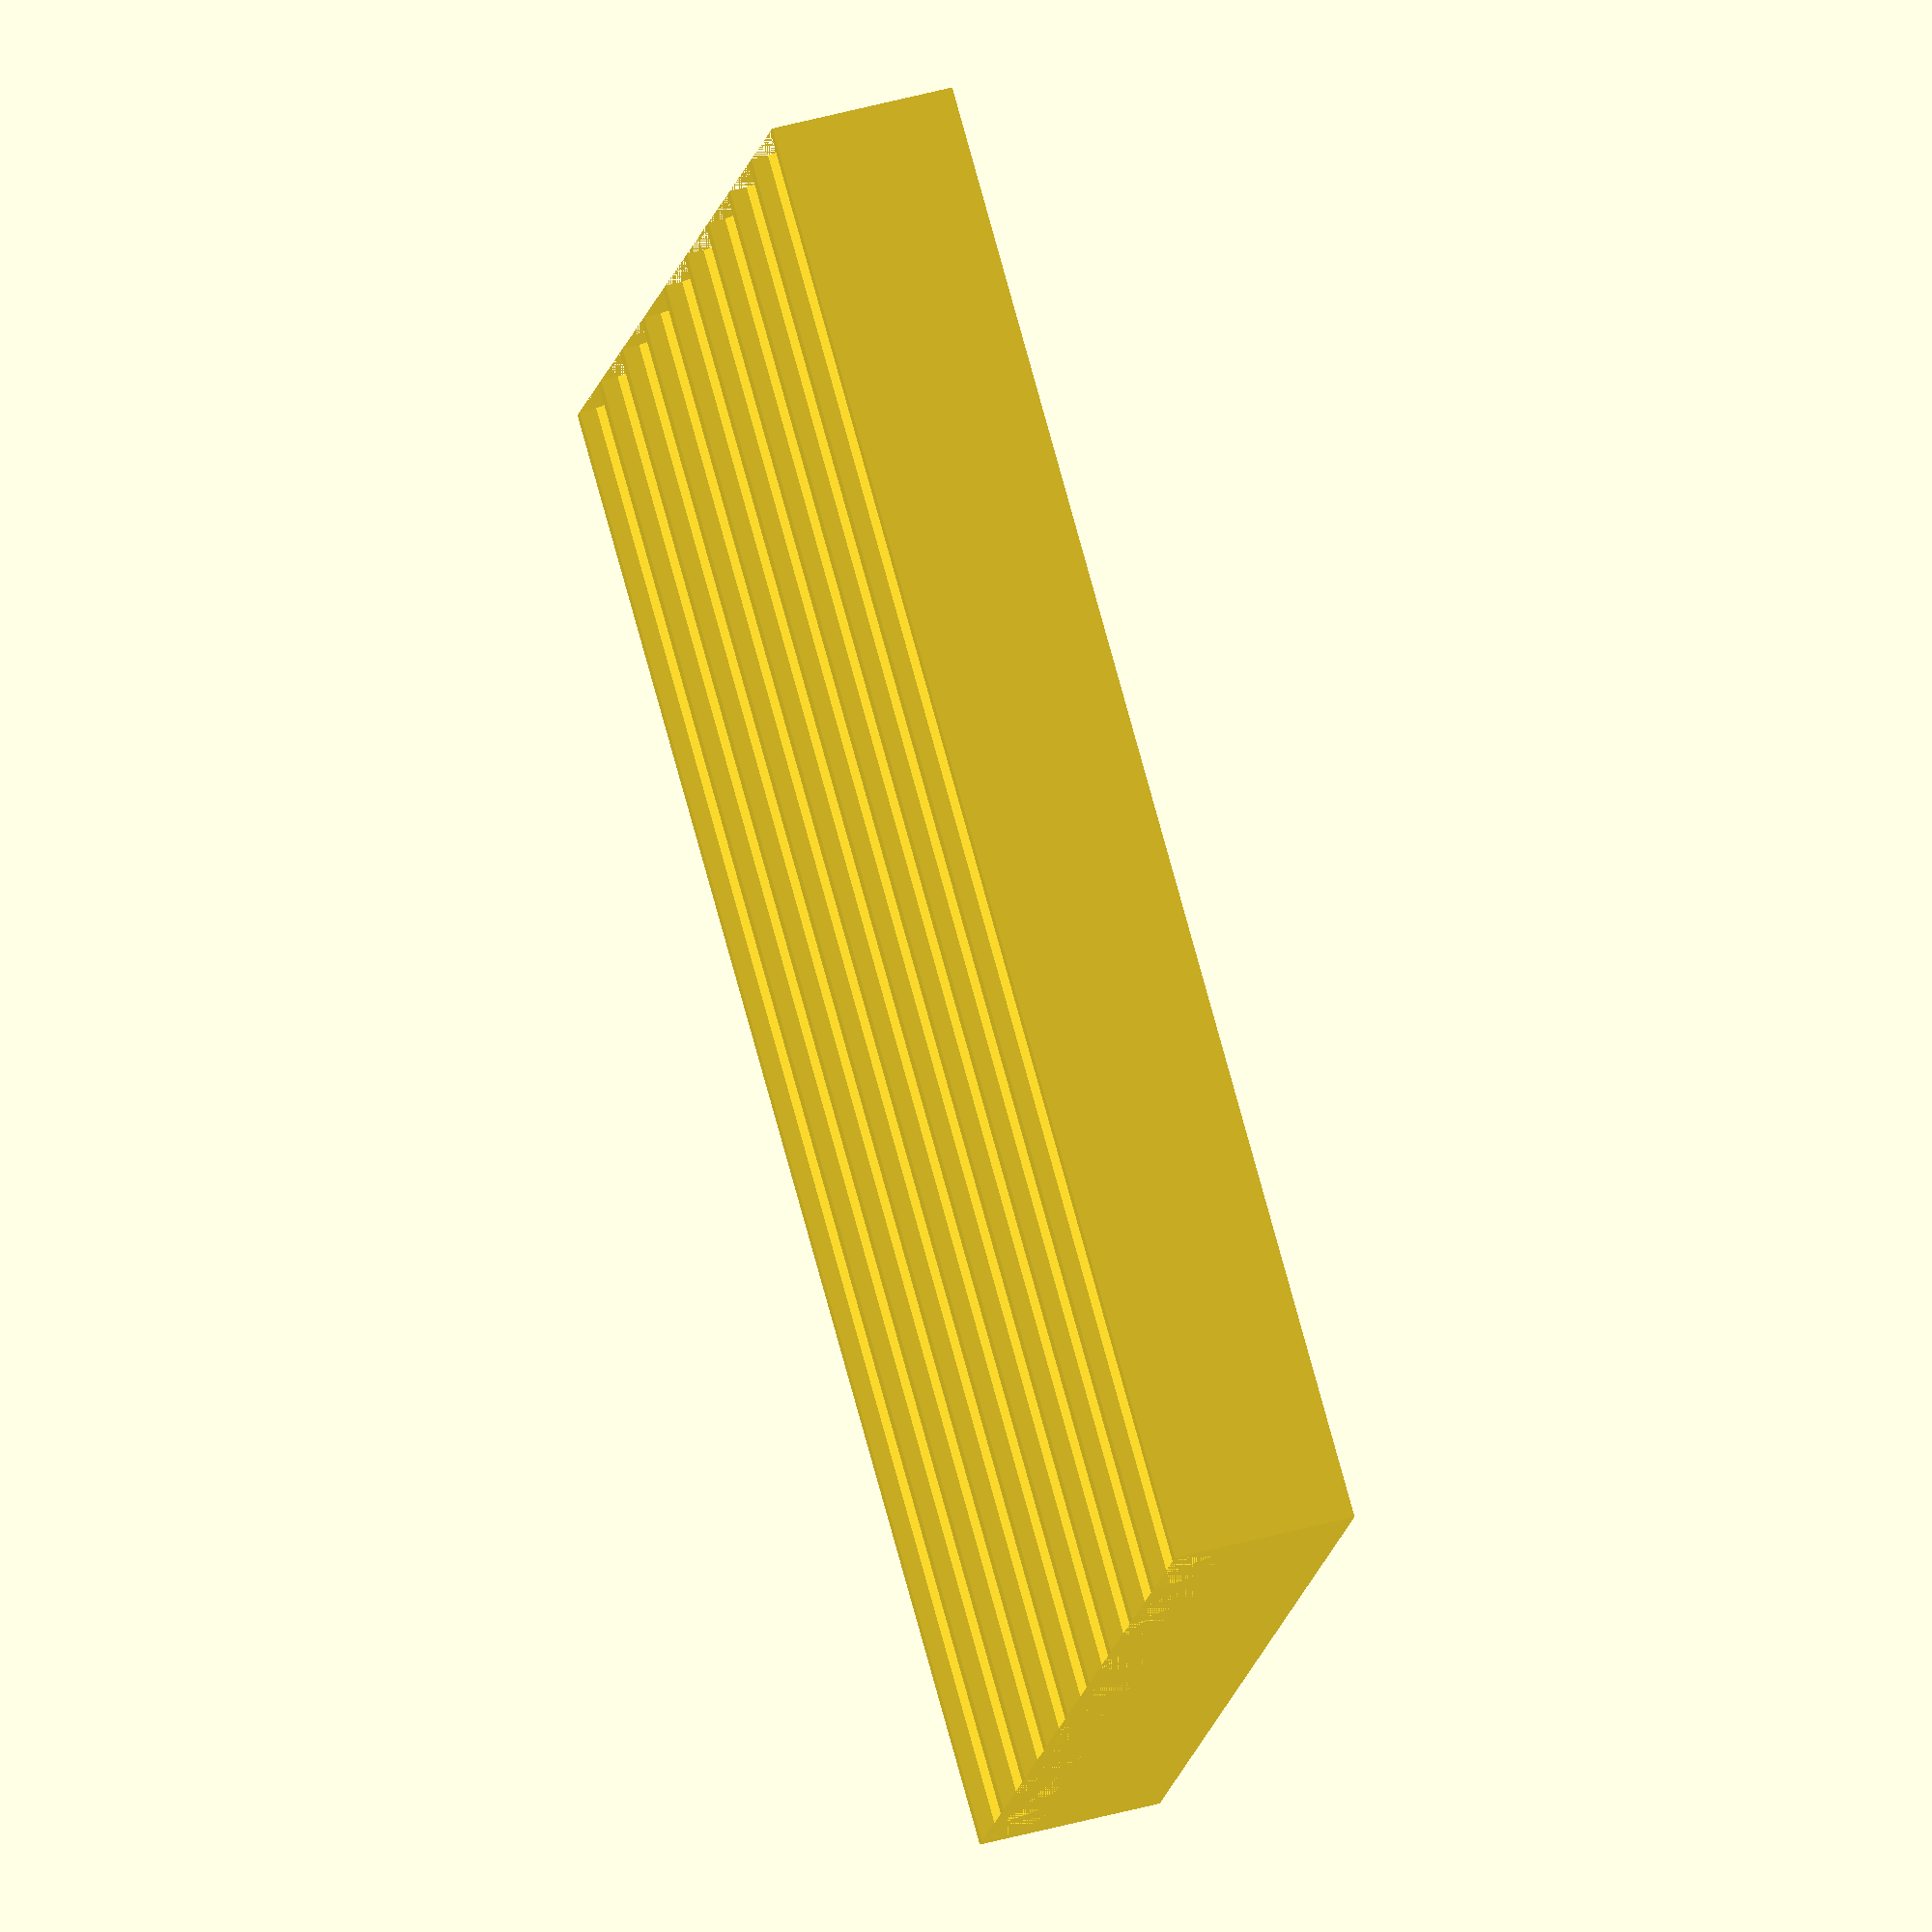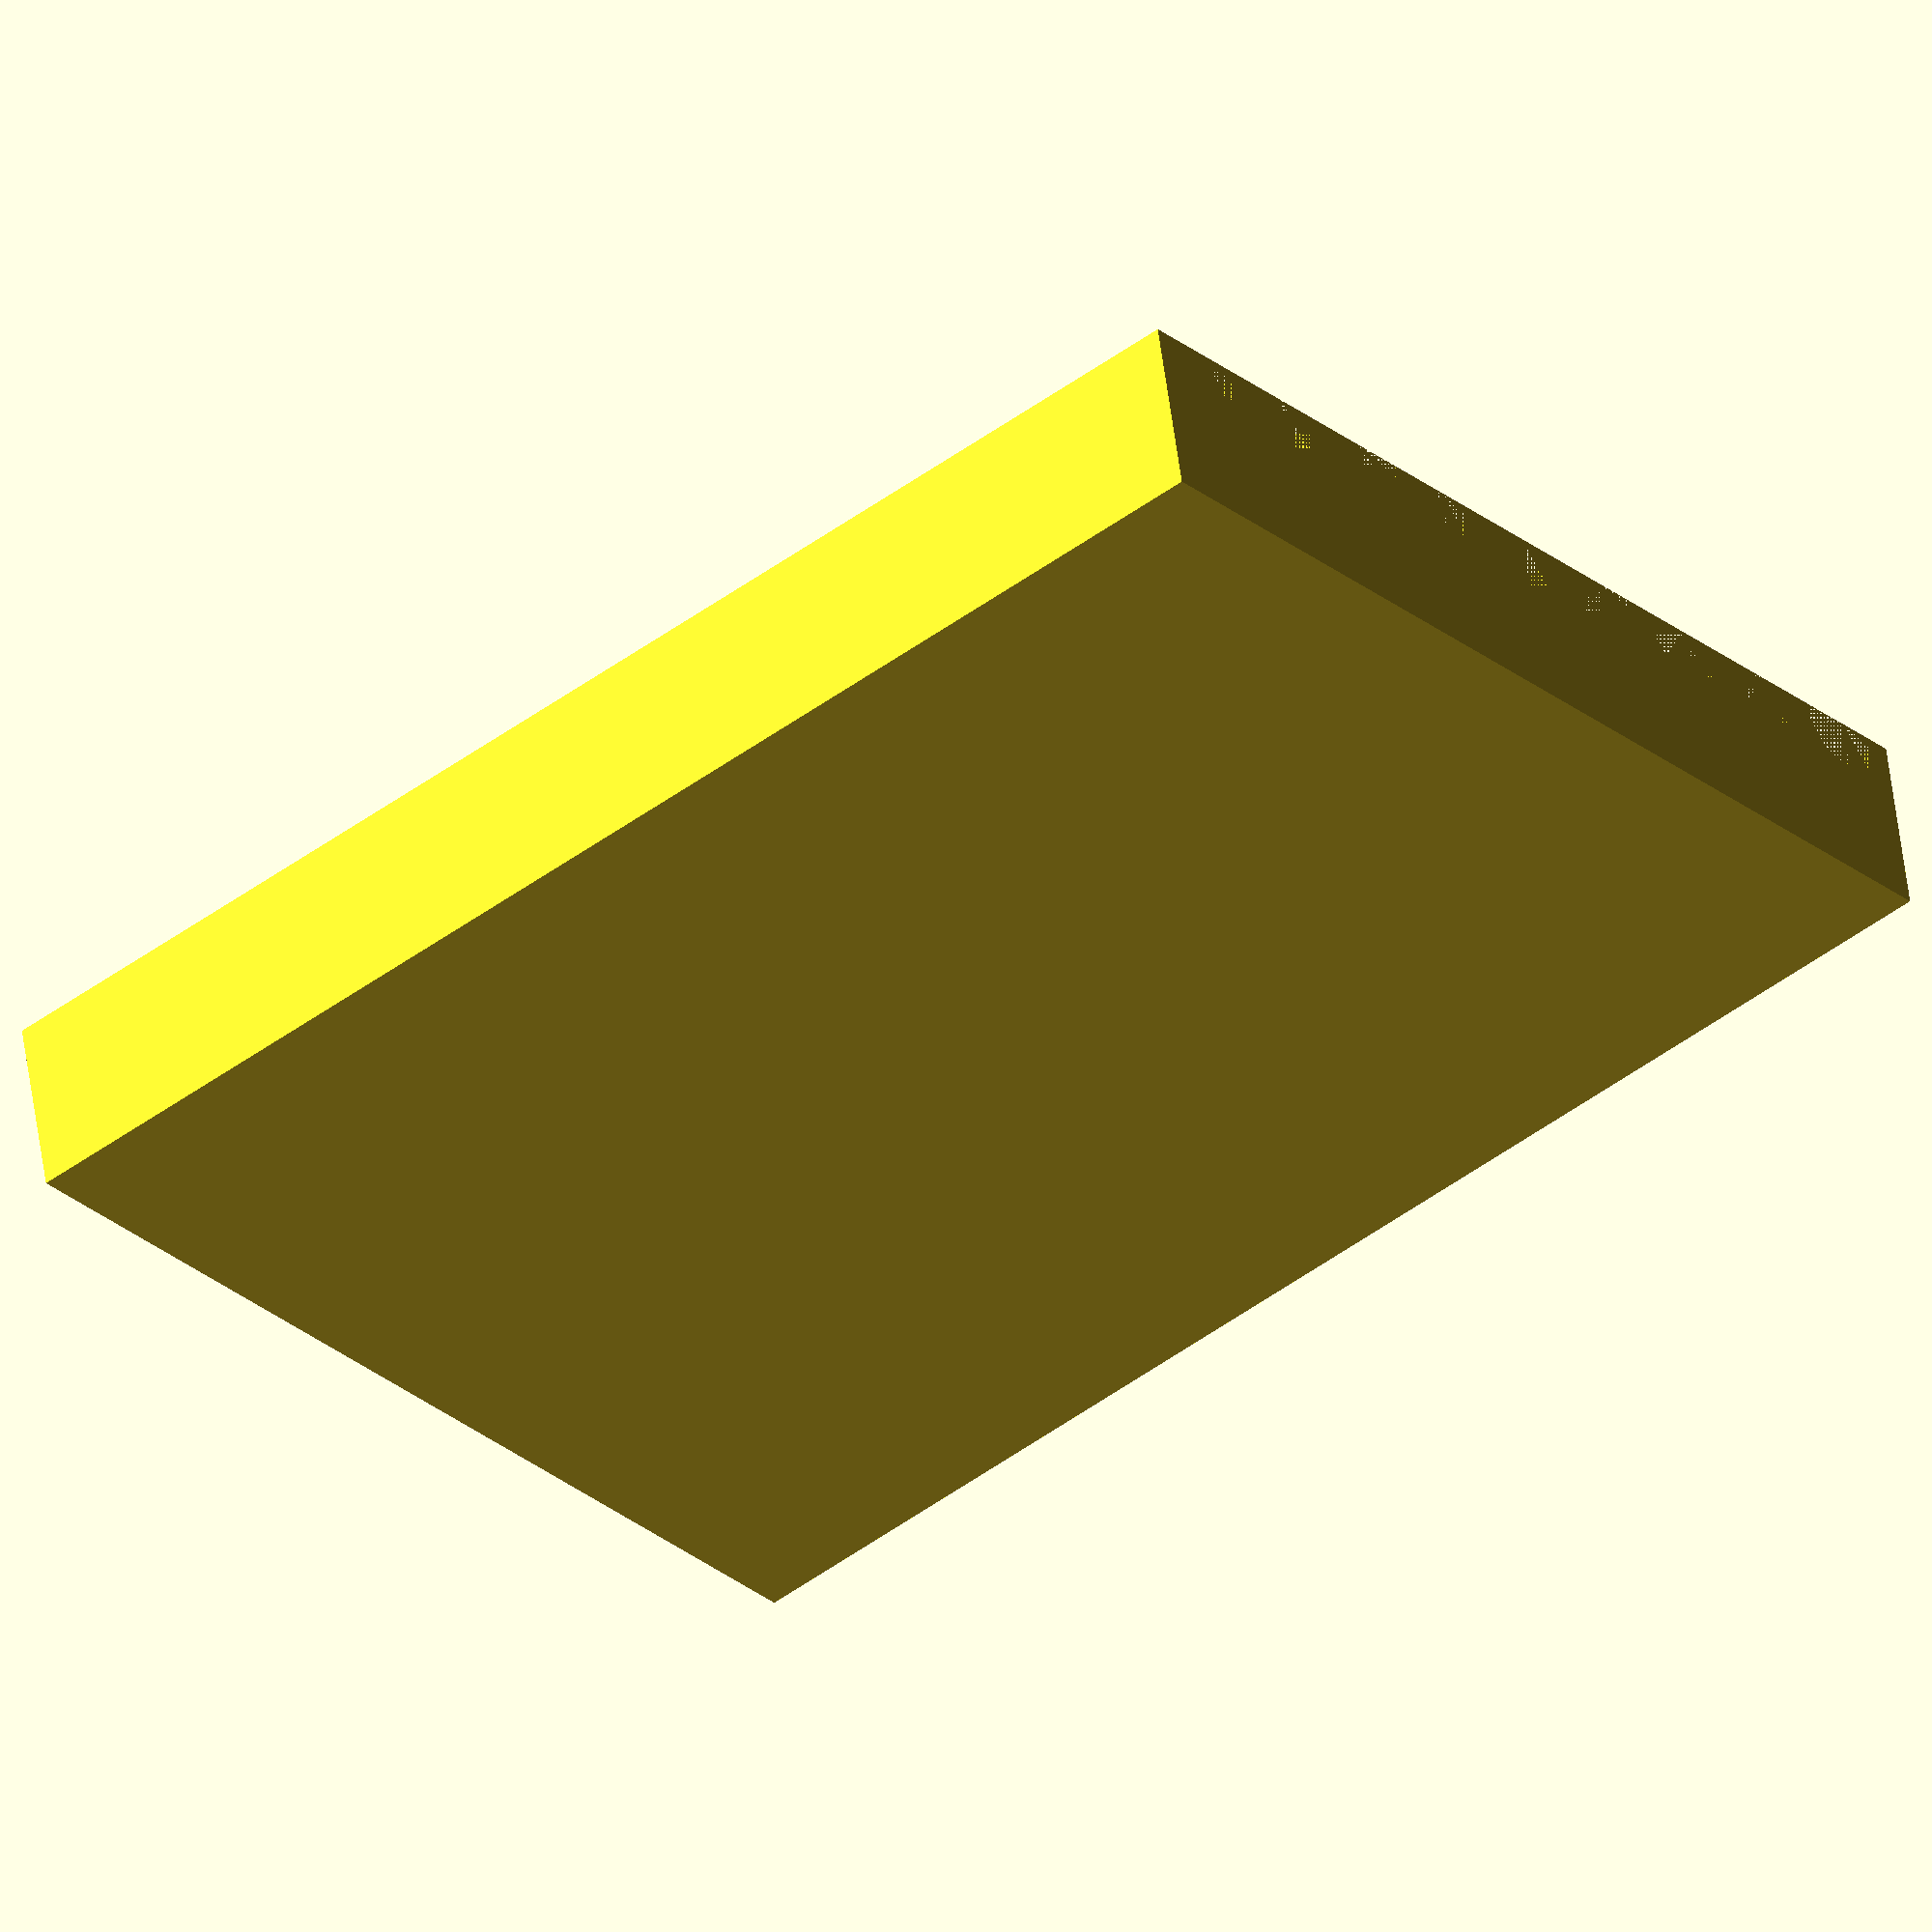
<openscad>


height = 60;
width = 80;
thick = 10;
logSize = 3;
logDepth = 3;
logSpace = .5;

// Calculations
logCount = round(height/((logSize*2)+logSpace));
echo(logCount);

actualHight = (logCount*((logSize*2)+logSpace))+logSpace;
echo(actualHight);

// Object
difference(){
	cube([width, actualHight, thick]);
	for (i = [0 : logCount-1]){
		translate([0,(logSize*2*i)+(logSpace*i)+logSize+logSpace,thick+(logSize-logDepth)]) 
			rotate([0,90,0]) cylinder(h=width, r=logSize);
	}
}
</openscad>
<views>
elev=137.0 azim=213.3 roll=108.5 proj=o view=wireframe
elev=305.9 azim=221.0 roll=172.7 proj=o view=solid
</views>
